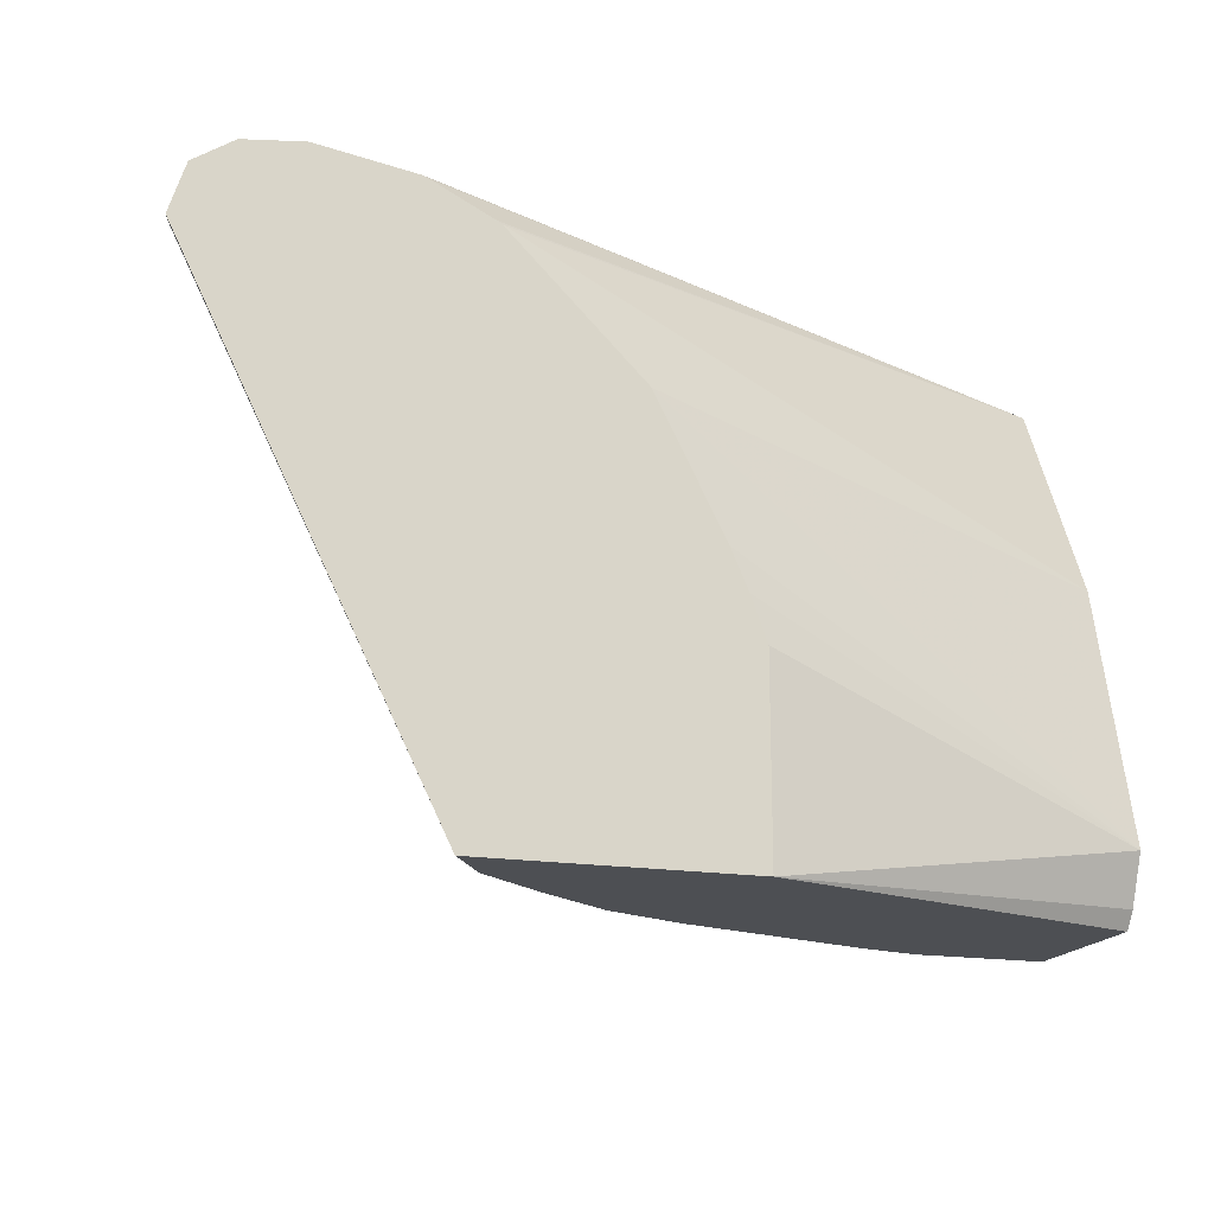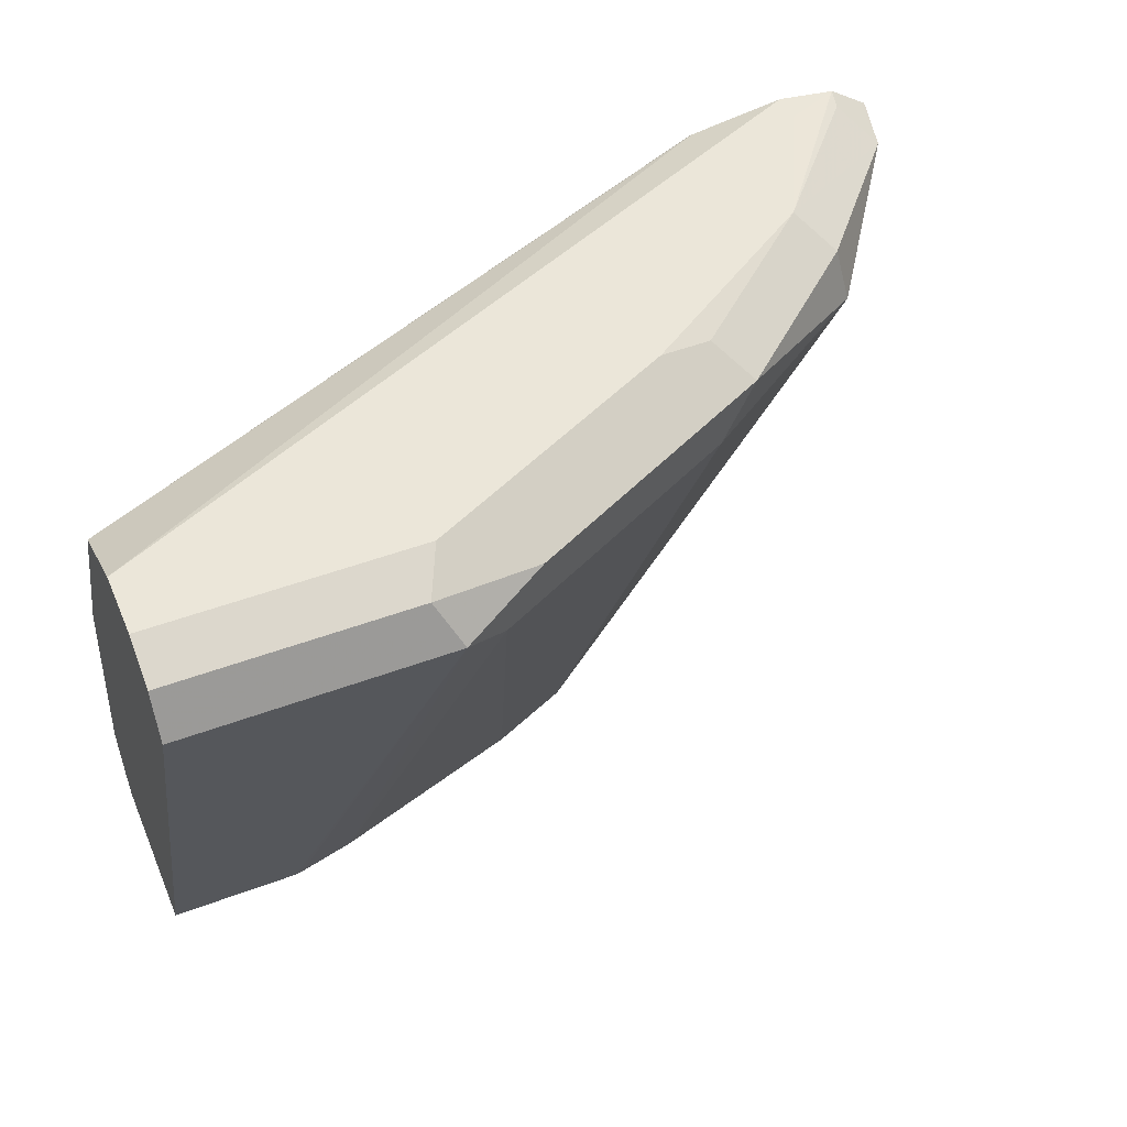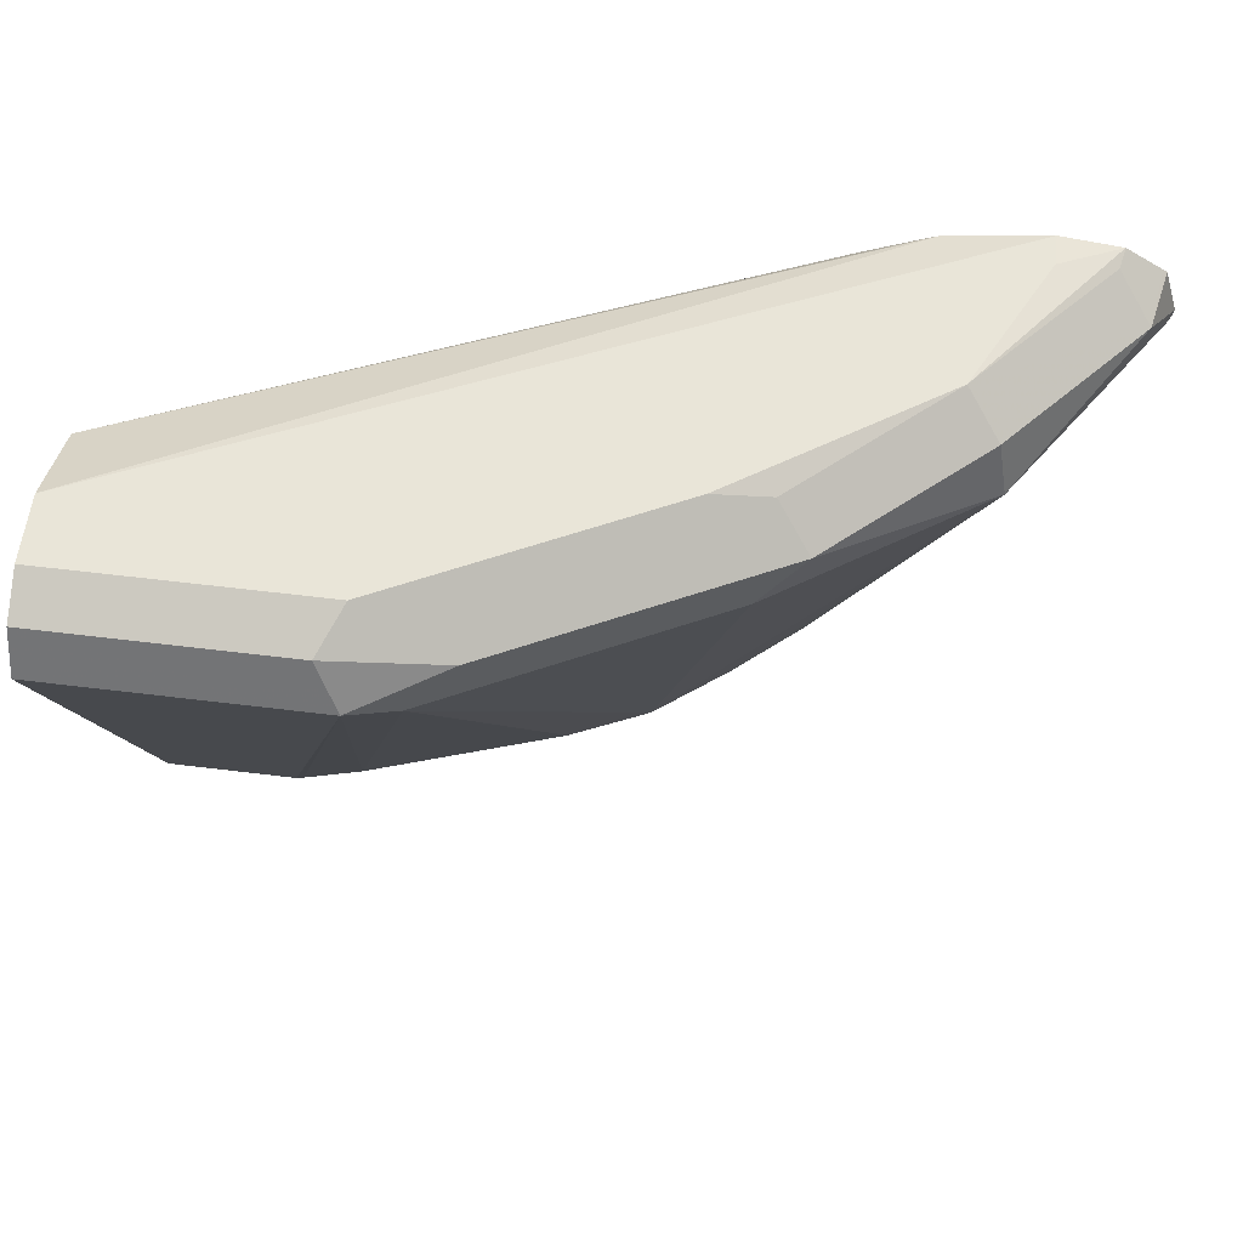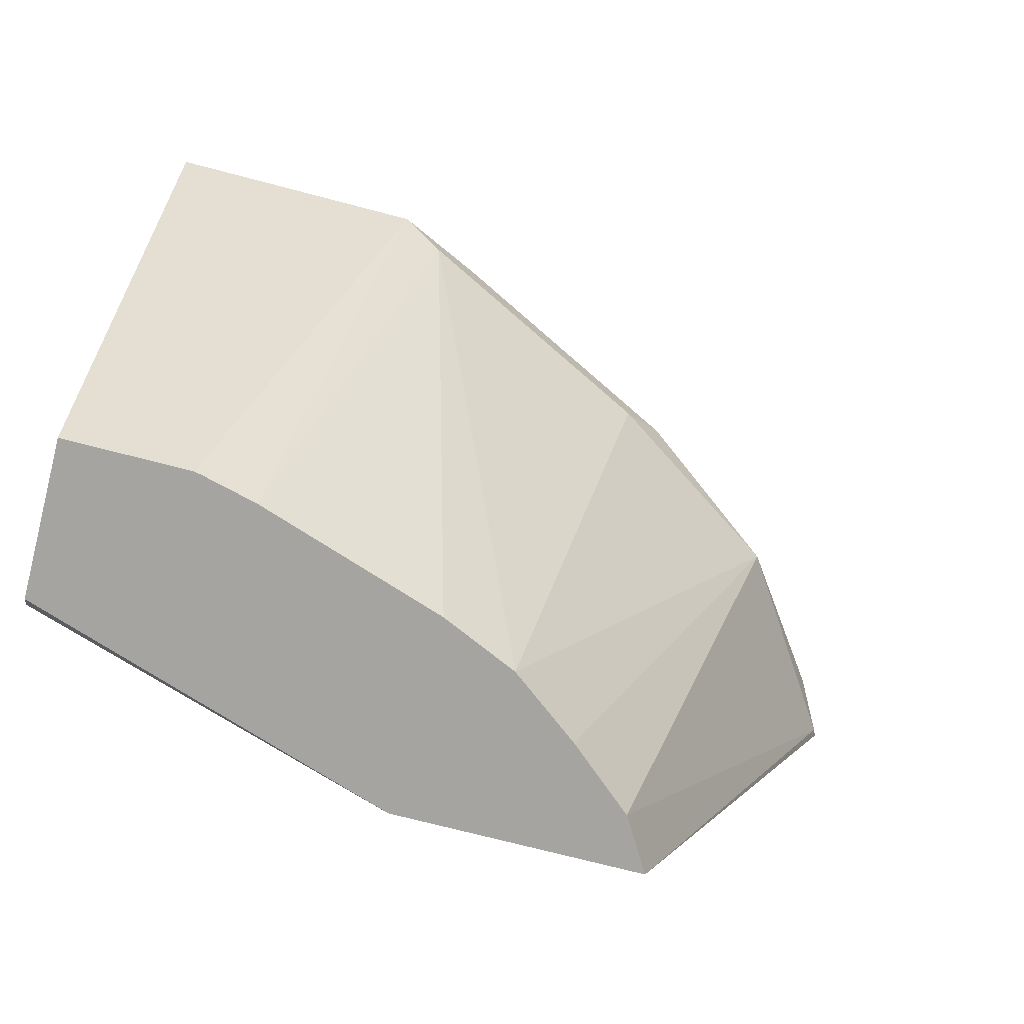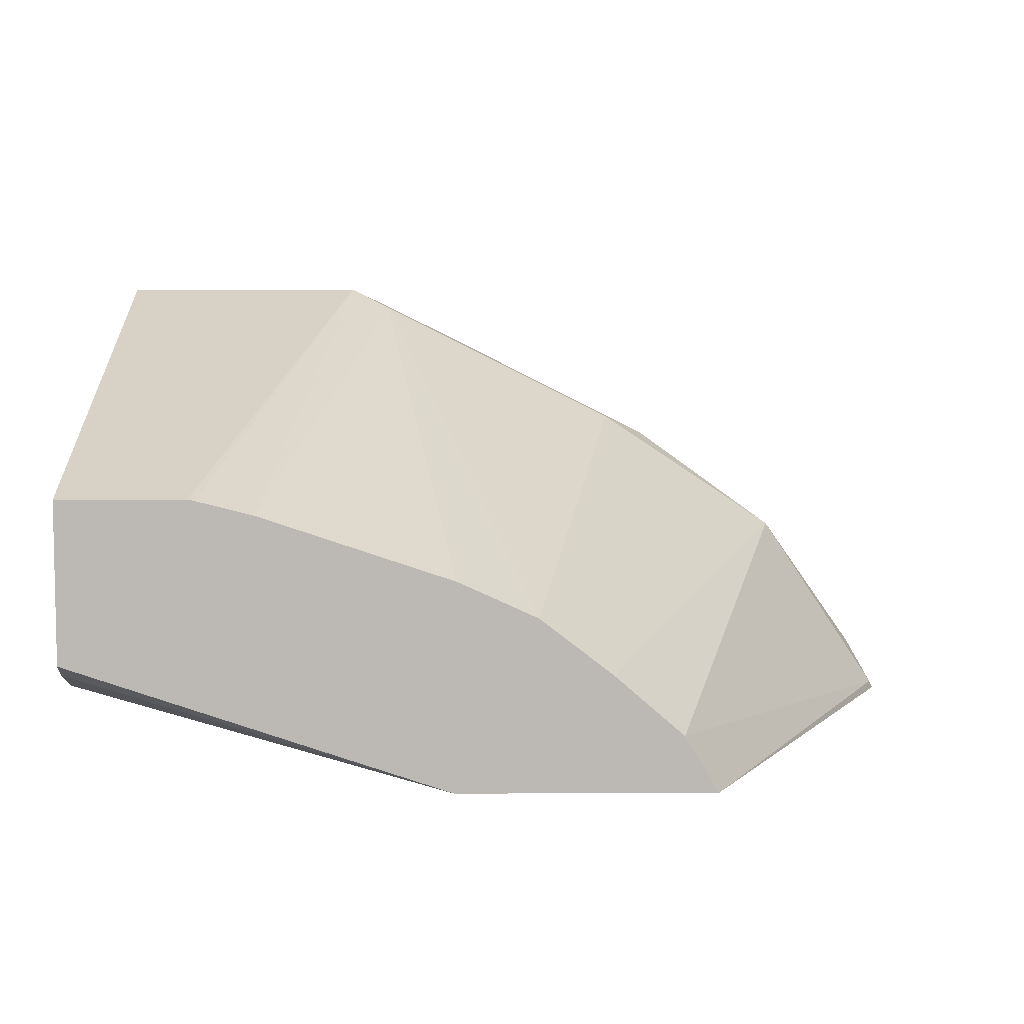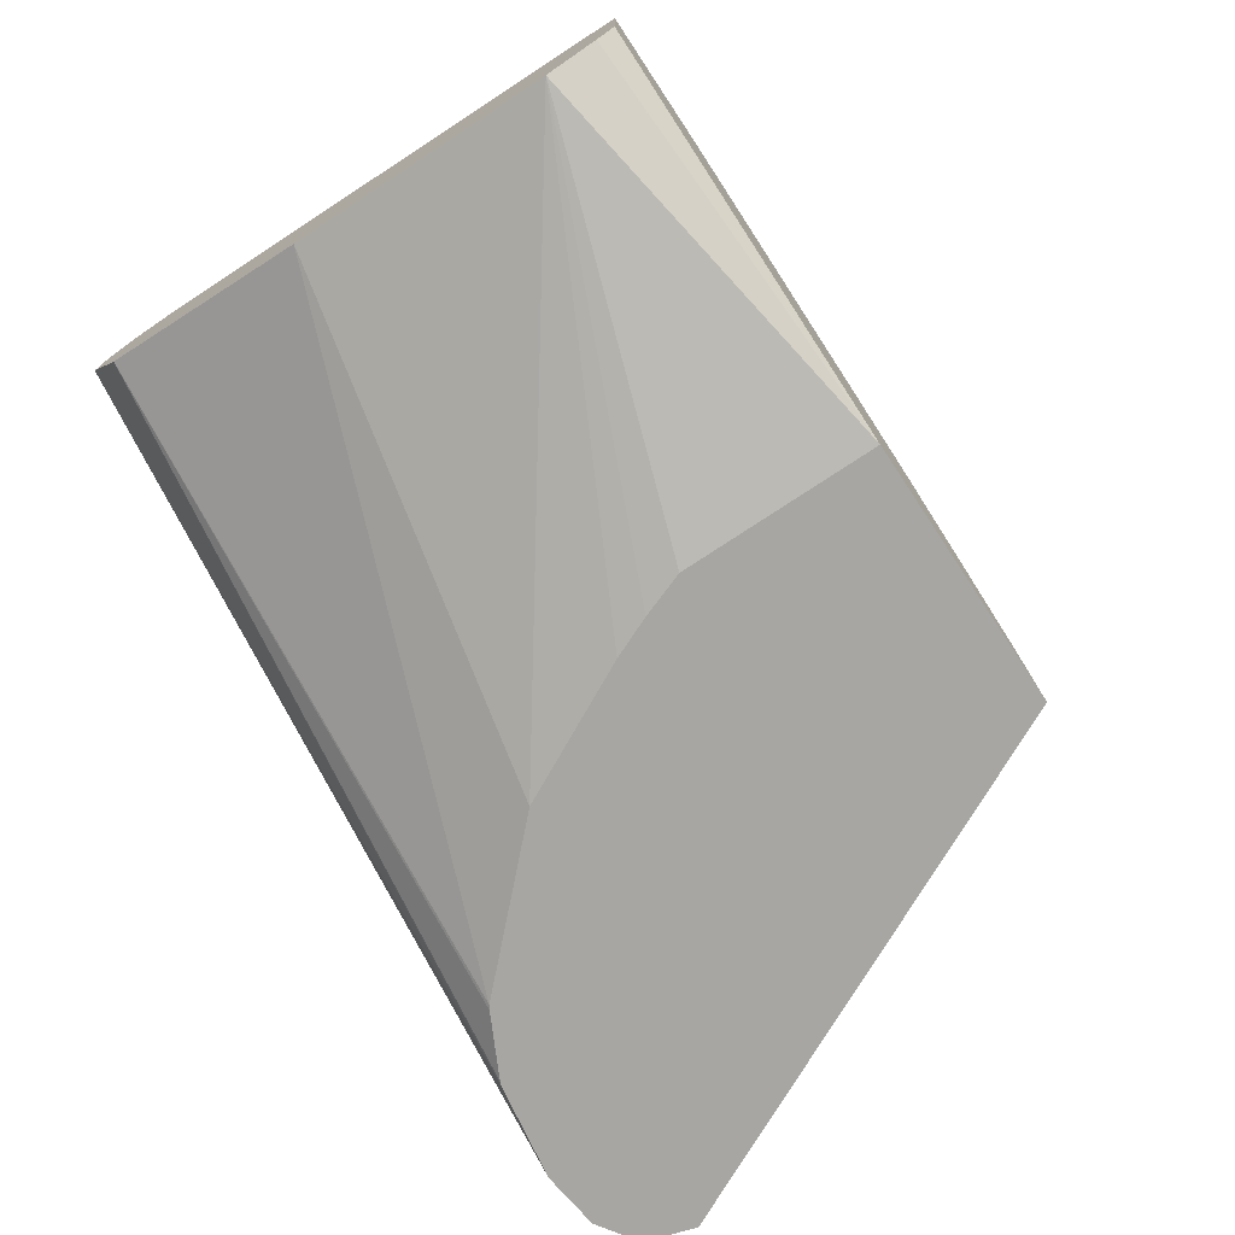
<metadata>
{"format":"obj","ext":"obj","renderer":"f3d","projection":"perspective","resolution":1024,"background":"white","views":[{"elev":-17.9,"azim":162.4,"up":"+Y"},{"elev":48.3,"azim":-22.7,"up":"+Y"},{"elev":59.7,"azim":7.2,"up":"+Y"},{"elev":-73.5,"azim":-14.6,"up":"+Y"},{"elev":6.8,"azim":-1.0,"up":"+Z"},{"elev":-74.0,"azim":-56.4,"up":"+Z"}]}
</metadata>
<code>
v 0.4238 0.8123 0.3179
v 0.4553 0.8085 0.3014
v 0.4238 0.8123 0.3014
v 0.3884 0.8123 0.3885
v 0.4532 0.8064 0.312
v 0.4709 0.7887 0.3296
v 0.4743 0.7958 0.3014
v 0.372 0.804 0.3014
v 0.0008011 0.8123 0.4944
v 0.312 0.8064 0.4532
v 0.4061 0.7946 0.4062
v 0.2825 0.8123 0.4591
v 0.412 0.7652 0.4121
v 0.4826 0.7652 0.3061
v 0.485 0.7675 0.3014
v 0.4765 0.7944 0.3014
v 0.3696 0.8031 0.3014
v 0.0008011 0.7887 0.4473
v 0.0008011 0.8008 0.4714
v 0.0008011 0.8123 0.5297
v 0.3296 0.7887 0.4709
v 0.2413 0.8064 0.4885
v 0.2119 0.8123 0.4944
v 0.3061 0.7652 0.4826
v 0.2544 0.4937 0.3957
v 0.2943 0.4937 0.3649
v 0.3321 0.4937 0.3321
v 0.3507 0.4937 0.3014
v 0.3367 0.7867 0.3014
v 0.0008011 0.7657 0.4358
v 0.3343 0.7852 0.3014
v 0.0008011 0.8005 0.5533
v 0.1413 0.8123 0.5297
v 0.259 0.7887 0.5062
v 0.2825 0.7769 0.4944
v 0.1884 0.7887 0.5415
v 0.2355 0.7652 0.518
v 0.1648 0.7652 0.5533
v 0.2112 0.4937 0.4154
v 0.2095 0.4937 0.3014
v 0.0008011 0.671 0.3885
v 0.2636 0.7145 0.3014
v 0.0008011 0.7769 0.5651
v 0.1295 0.8005 0.5533
v 0.1413 0.7769 0.5651
v 0.1052 0.4937 0.4506
v 0.2095 0.5979 0.3014
v 0.0008011 0.4937 0.3708
v 0.0008011 0.5032 0.3642
v 0.0008011 0.5298 0.3532
v 0.0008011 0.5307 0.3534
v 0.2272 0.6427 0.3014
v 0.0008011 0.4937 0.4591
v 0.09905 0.4937 0.4522
v 0.07066 0.4937 0.4591
v 0.07436 0.4937 0.4584
v 0.218 0.6214 0.3014
f 25 55 53
f 25 54 56
f 25 46 54
f 25 53 48
f 25 38 39
f 25 37 38
f 24 37 25
f 24 35 37
f 23 33 36
f 25 56 55
f 25 39 46
f 21 35 24
f 22 23 36
f 21 34 35
f 20 44 33
f 20 32 44
f 18 31 30
f 18 29 31
f 17 29 18
f 14 28 15
f 14 27 28
f 13 27 14
f 25 48 40
f 13 26 27
f 22 36 34
f 25 40 28
f 38 46 39
f 25 27 26
f 13 25 26
f 50 52 57
f 47 50 57
f 45 56 54
f 45 55 56
f 45 54 46
f 43 55 45
f 43 53 55
f 42 50 51
f 42 52 50
f 41 42 51
f 40 50 47
f 40 49 50
f 40 48 49
f 38 45 46
f 37 45 38
f 36 44 45
f 35 45 37
f 35 36 45
f 34 36 35
f 33 44 36
f 32 45 44
f 32 43 45
f 31 42 41
f 30 31 41
f 25 28 27
f 13 24 25
f 9 53 43
f 11 21 13
f 2 4 5
f 2 8 3
f 2 17 8
f 2 29 17
f 2 31 29
f 2 42 31
f 2 52 42
f 2 57 52
f 2 47 57
f 2 40 47
f 2 28 40
f 3 8 9
f 2 15 28
f 2 7 16
f 2 6 7
f 2 5 6
f 1 4 2
f 1 12 4
f 1 23 12
f 13 21 24
f 1 20 33
f 1 9 20
f 1 3 9
f 1 2 3
f 2 16 15
f 4 10 11
f 1 33 23
f 4 6 5
f 4 11 6
f 10 34 21
f 10 23 22
f 10 12 23
f 10 21 11
f 9 32 20
f 9 43 32
f 9 48 53
f 9 49 48
f 9 50 49
f 9 51 50
f 9 41 51
f 10 22 34
f 9 18 30
f 9 30 41
f 6 14 15
f 6 15 16
f 6 16 7
f 6 13 14
f 8 17 18
f 8 18 19
f 8 19 9
f 9 19 18
f 6 11 13
f 4 12 10

</code>
